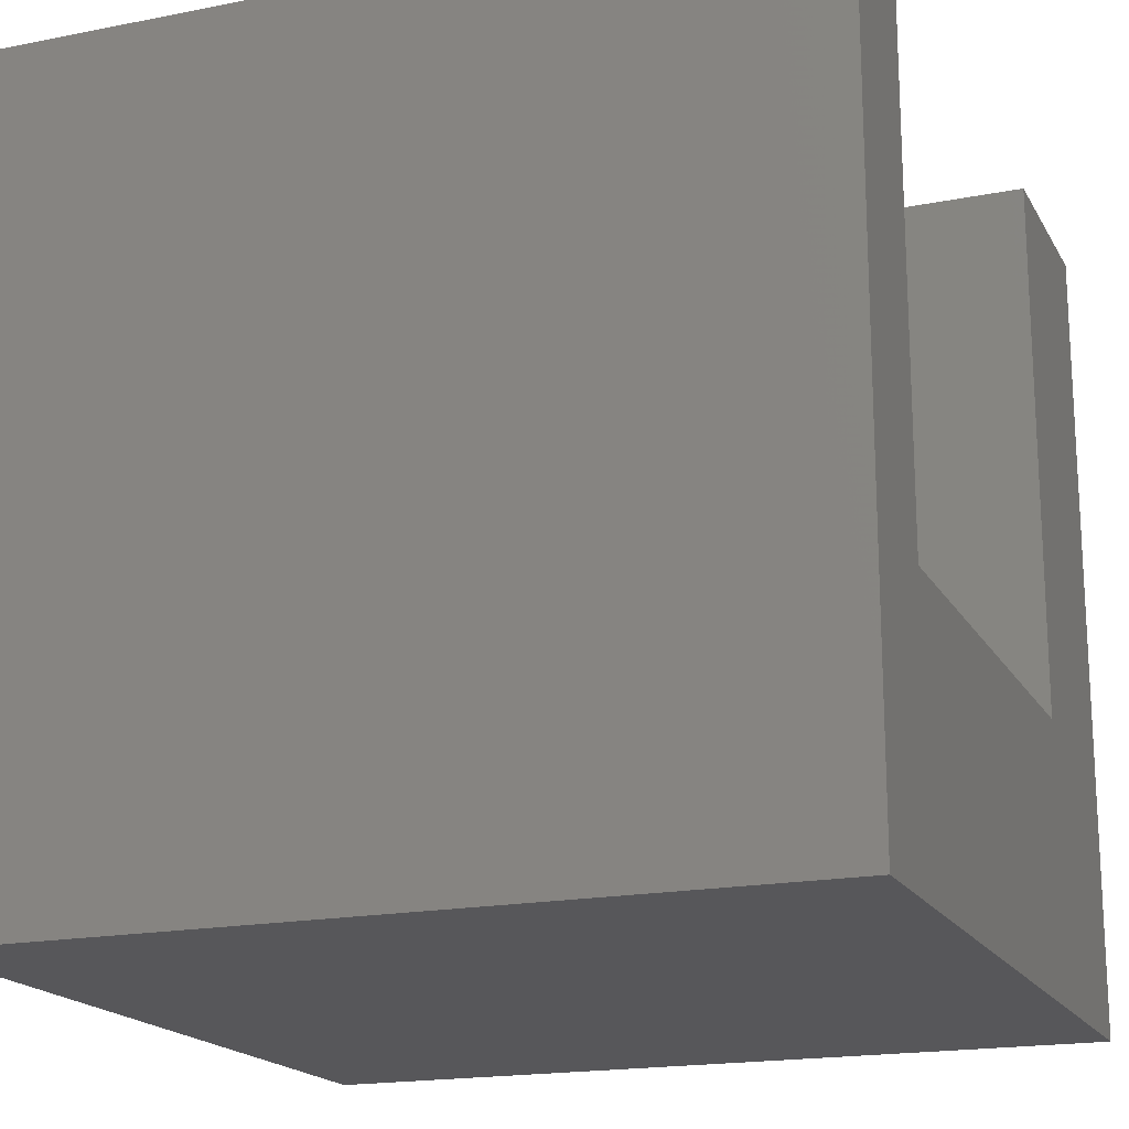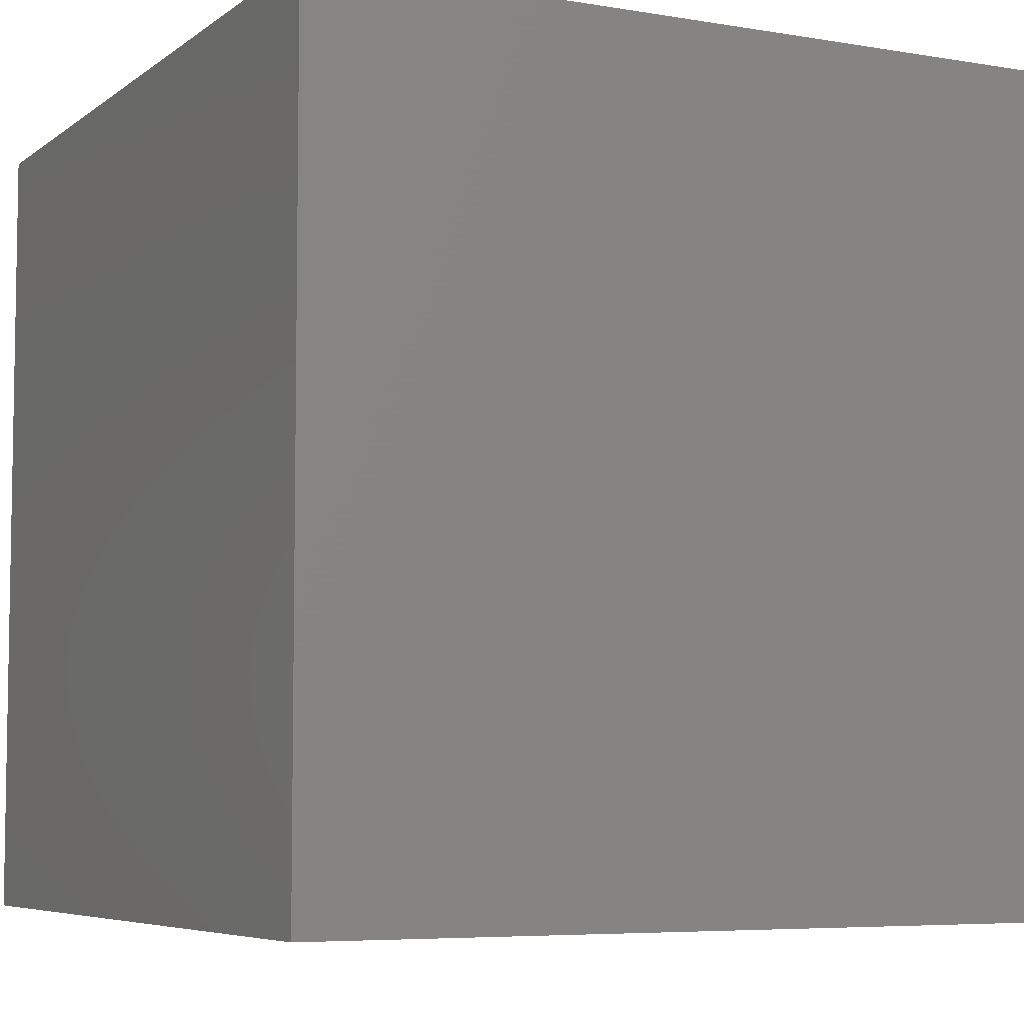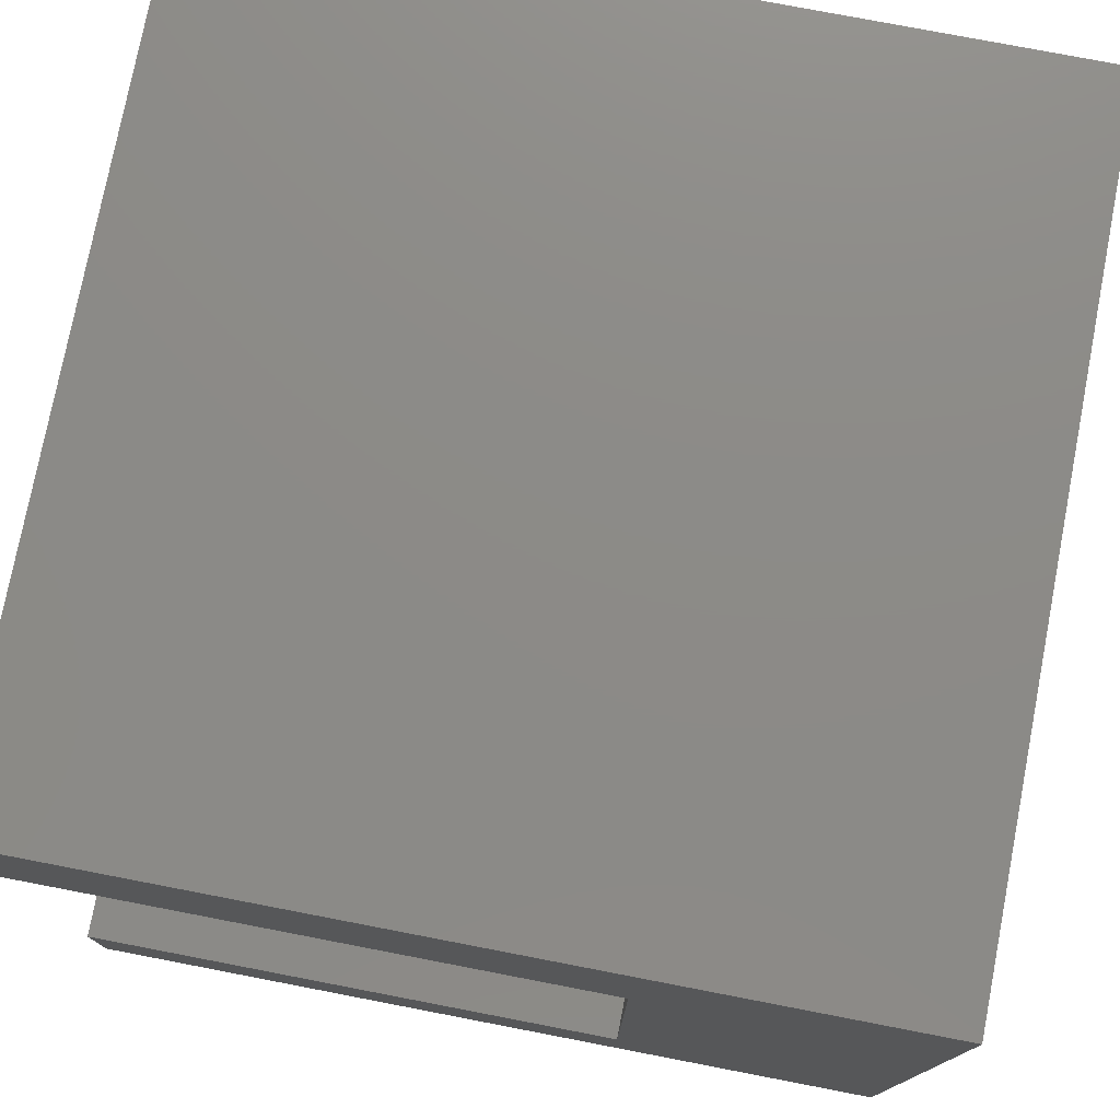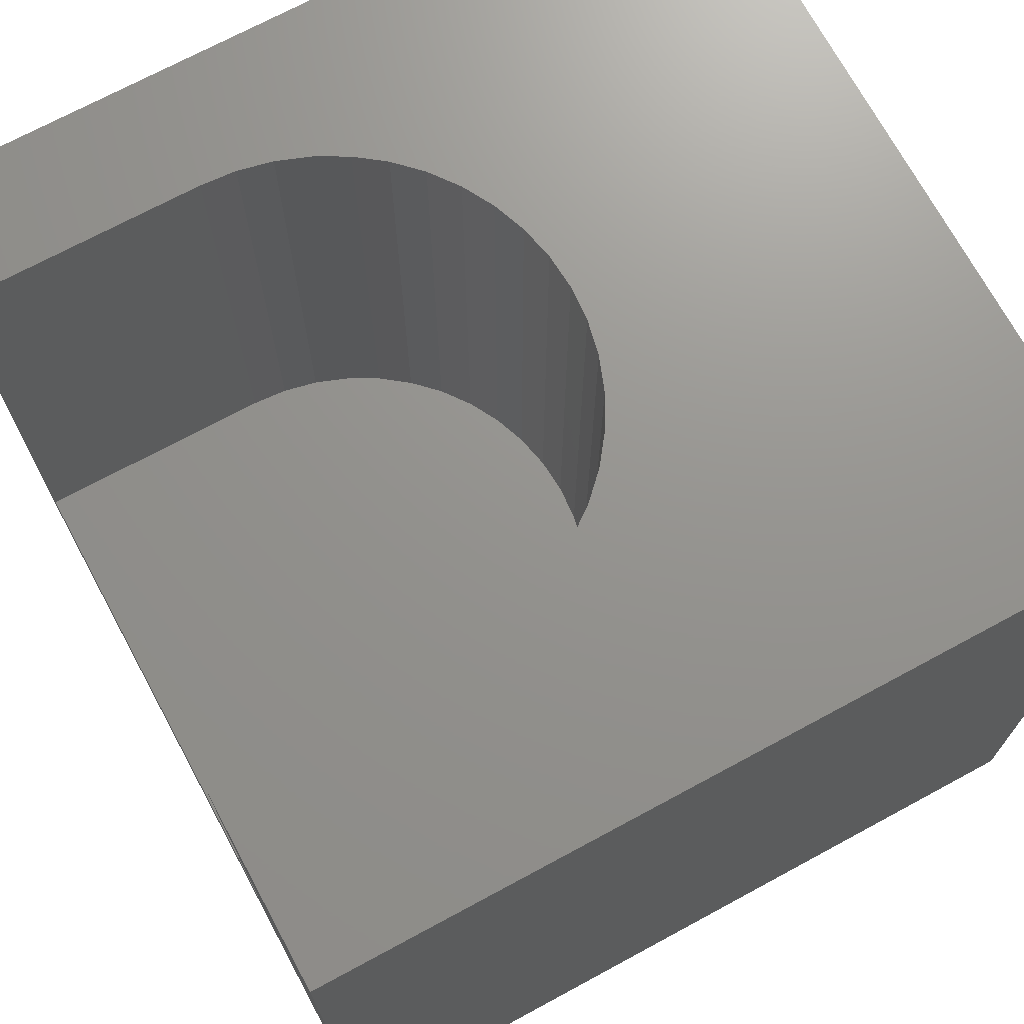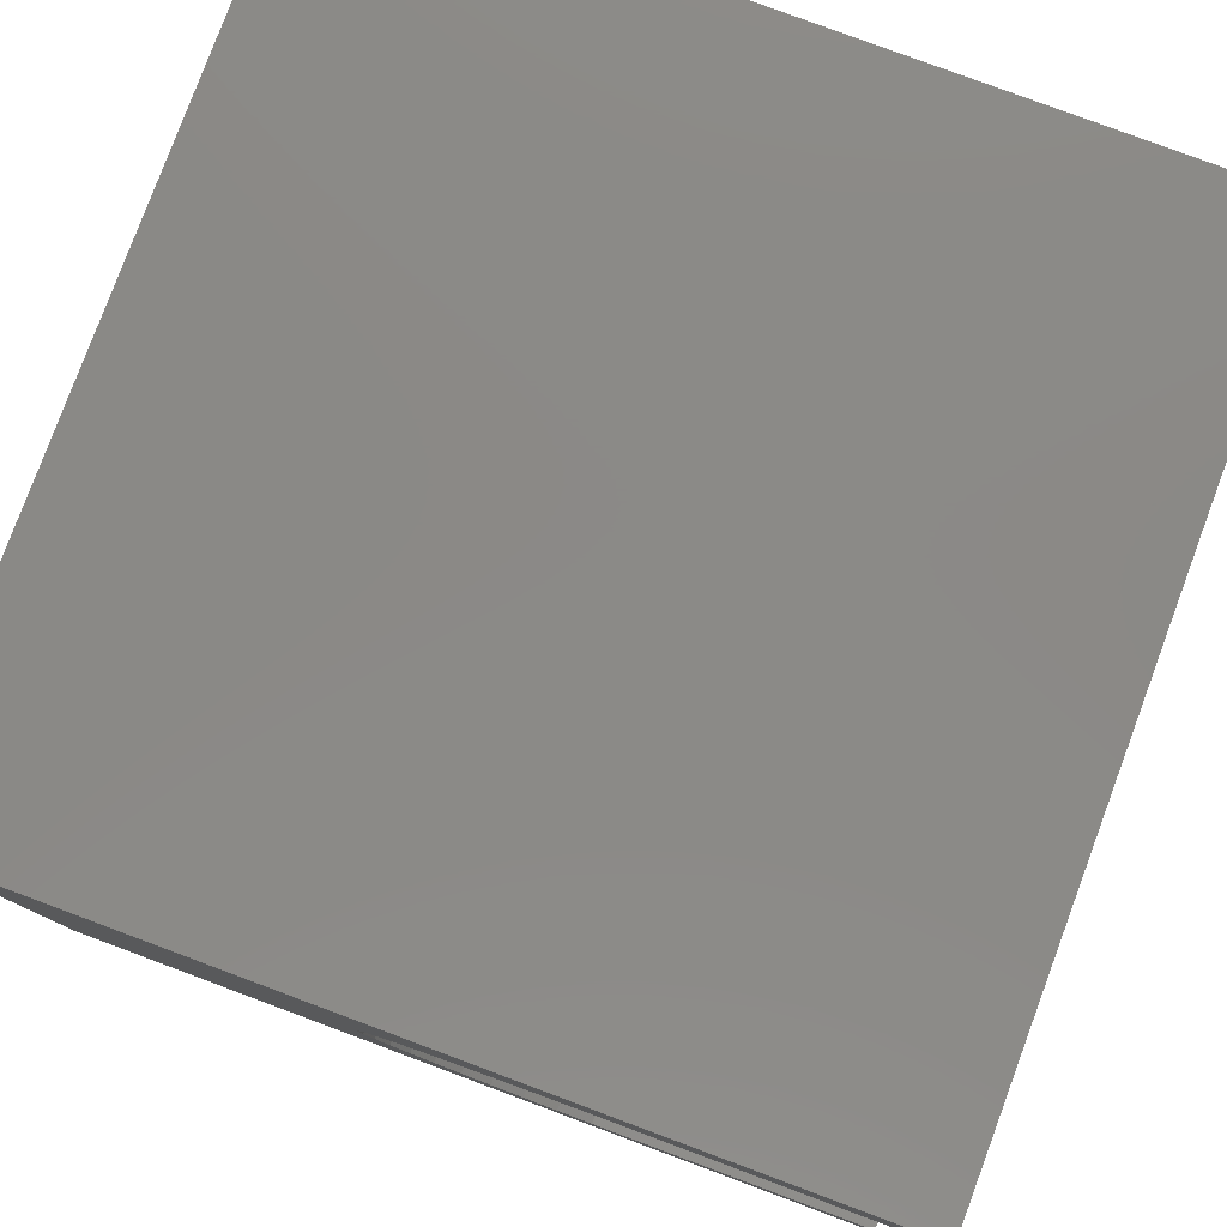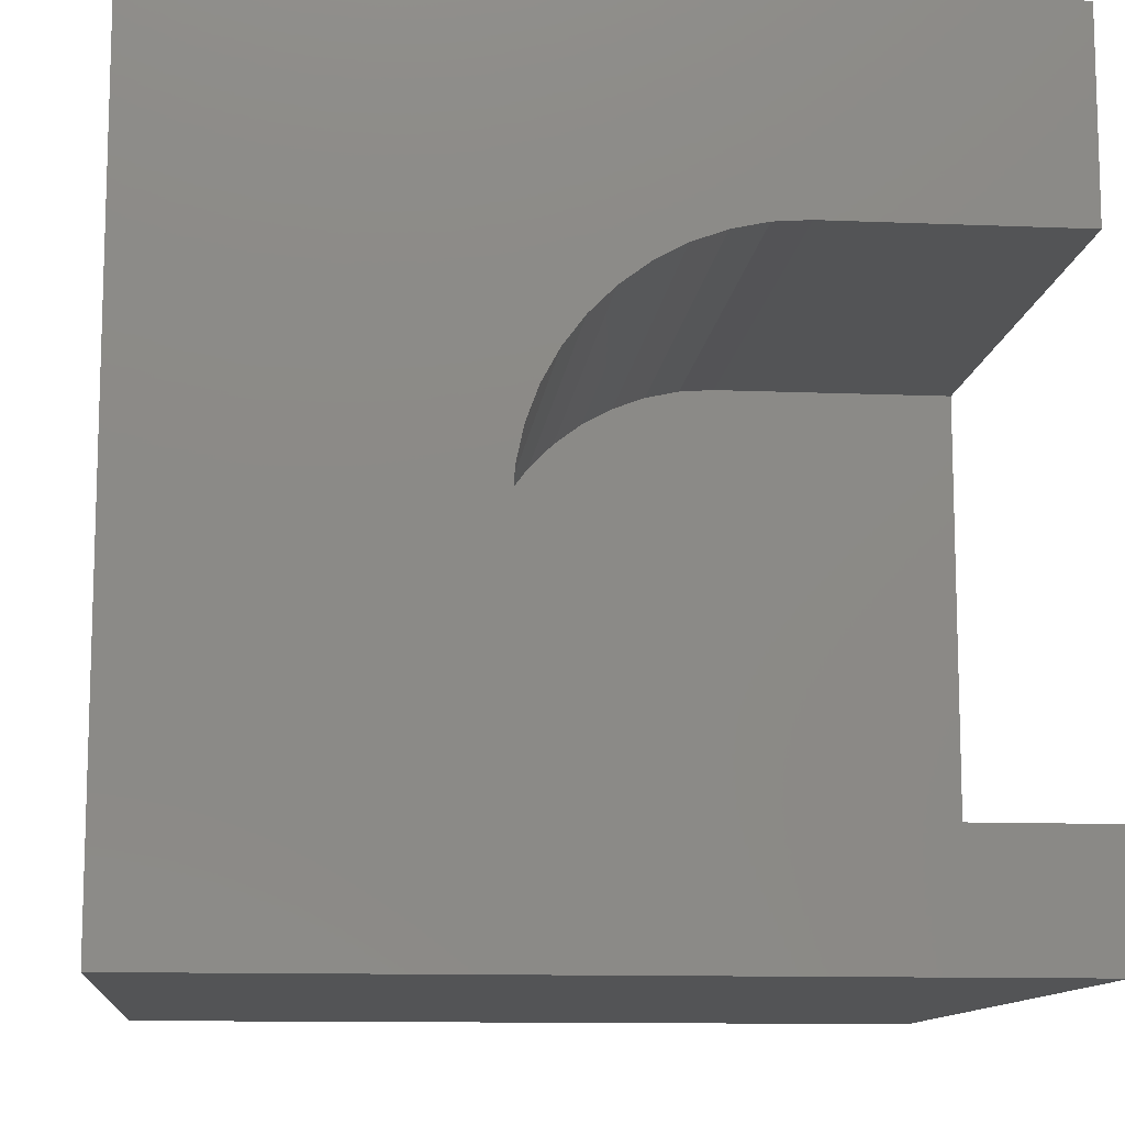
<metadata>
{"format":"stl","ext":"stl","renderer":"f3d","projection":"perspective","resolution":1024,"background":"white","views":[{"elev":-18.2,"azim":21.1,"up":"+Z"},{"elev":-6.1,"azim":-27.0,"up":"+Z"},{"elev":76.7,"azim":100.9,"up":"+Y"},{"elev":71.2,"azim":151.6,"up":"+Z"},{"elev":79.9,"azim":20.4,"up":"+Y"},{"elev":-11.5,"azim":-5.7,"up":"+Y"}]}
</metadata>
<code>
# stl→obj: 58 verts, 112 faces
v 0 10 10
v 0 10 0
v 0 0 10
v 0 0 0
v 10 1.491 10
v 7.032 1.491 10
v 10 0 10
v 6.602 1.521 10
v 6.18 1.613 10
v 5.776 1.764 10
v 5.397 1.971 10
v 5.051 2.23 10
v 4.746 2.535 10
v 4.487 2.88 10
v 4.28 3.259 10
v 4.129 3.664 10
v 4.129 5.368 10
v 4.28 5.773 10
v 4.487 6.152 10
v 4.746 6.497 10
v 4.038 4.085 10
v 4.007 4.516 10
v 4.038 4.947 10
v 5.051 6.802 10
v 5.397 7.061 10
v 5.776 7.268 10
v 6.18 7.419 10
v 6.602 7.511 10
v 10 10 10
v 7.032 7.541 10
v 10 7.541 10
v 10 1.491 3.323
v 10 0 0
v 10 7.541 3.323
v 10 10 0
v 7.032 1.491 3.323
v 7.032 7.541 3.323
v 4.746 2.535 3.323
v 6.602 7.511 3.323
v 5.051 2.23 3.323
v 5.397 1.971 3.323
v 5.776 1.764 3.323
v 6.18 7.419 3.323
v 5.776 7.268 3.323
v 5.397 7.061 3.323
v 6.18 1.613 3.323
v 6.602 1.521 3.323
v 4.007 4.516 3.323
v 4.038 4.085 3.323
v 4.746 6.497 3.323
v 4.129 3.664 3.323
v 4.28 3.259 3.323
v 5.051 6.802 3.323
v 4.487 2.88 3.323
v 4.487 6.152 3.323
v 4.28 5.773 3.323
v 4.038 4.947 3.323
v 4.129 5.368 3.323
f 1 2 3
f 3 2 4
f 5 6 7
f 7 6 8
f 7 8 3
f 3 8 9
f 3 9 10
f 10 11 3
f 3 11 12
f 3 12 13
f 13 14 3
f 3 14 15
f 3 15 16
f 17 18 1
f 1 18 19
f 1 19 20
f 16 21 3
f 3 21 22
f 3 22 1
f 1 22 23
f 1 23 17
f 20 24 1
f 1 24 25
f 1 25 26
f 26 27 1
f 1 27 28
f 1 28 29
f 29 28 30
f 29 30 31
f 5 7 32
f 32 7 33
f 32 33 34
f 34 33 35
f 34 35 31
f 31 35 29
f 2 35 4
f 4 35 33
f 29 35 1
f 1 35 2
f 33 7 4
f 4 7 3
f 32 34 36
f 36 34 37
f 38 37 39
f 38 40 37
f 37 40 41
f 37 41 42
f 39 43 38
f 38 43 44
f 38 44 45
f 42 46 37
f 37 46 47
f 37 47 36
f 48 49 50
f 50 49 51
f 50 51 52
f 45 53 38
f 38 53 50
f 38 50 54
f 54 50 52
f 50 55 48
f 48 55 56
f 48 56 57
f 57 56 58
f 32 36 5
f 5 36 6
f 37 30 28
f 37 28 39
f 39 28 27
f 39 27 43
f 43 27 26
f 43 26 44
f 44 26 25
f 44 25 45
f 45 25 24
f 45 24 53
f 53 24 20
f 53 20 50
f 50 20 19
f 50 19 55
f 55 19 18
f 55 18 56
f 56 18 17
f 56 17 58
f 58 17 23
f 58 23 57
f 57 23 22
f 57 22 48
f 48 22 21
f 48 21 49
f 49 21 16
f 49 16 51
f 51 16 15
f 51 15 52
f 52 15 14
f 52 14 54
f 54 14 13
f 54 13 38
f 38 13 12
f 38 12 40
f 40 12 11
f 40 11 41
f 41 11 10
f 41 10 42
f 42 10 9
f 42 9 46
f 46 9 8
f 46 8 47
f 47 8 6
f 47 6 36
f 37 34 30
f 30 34 31

</code>
